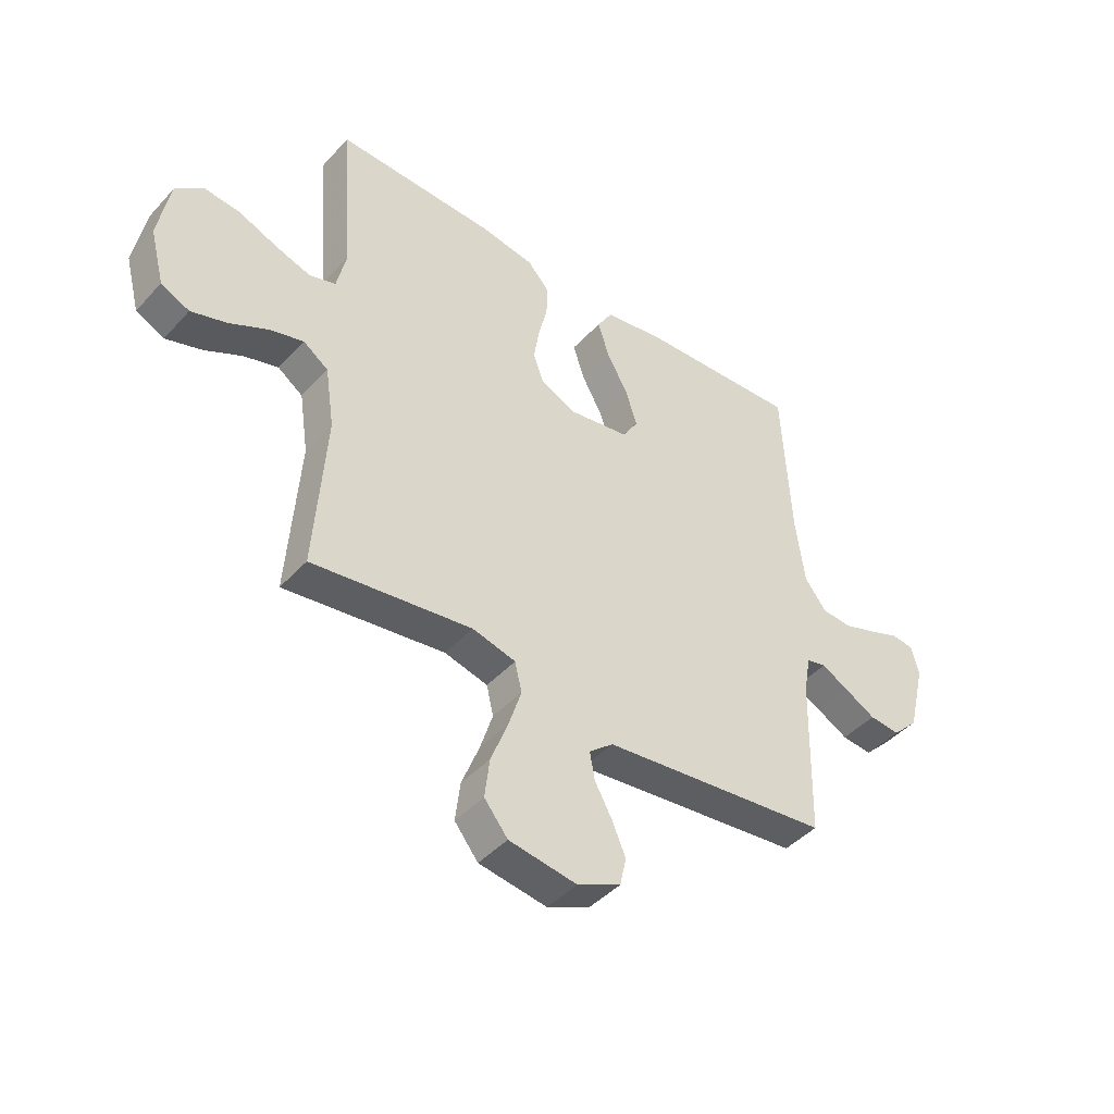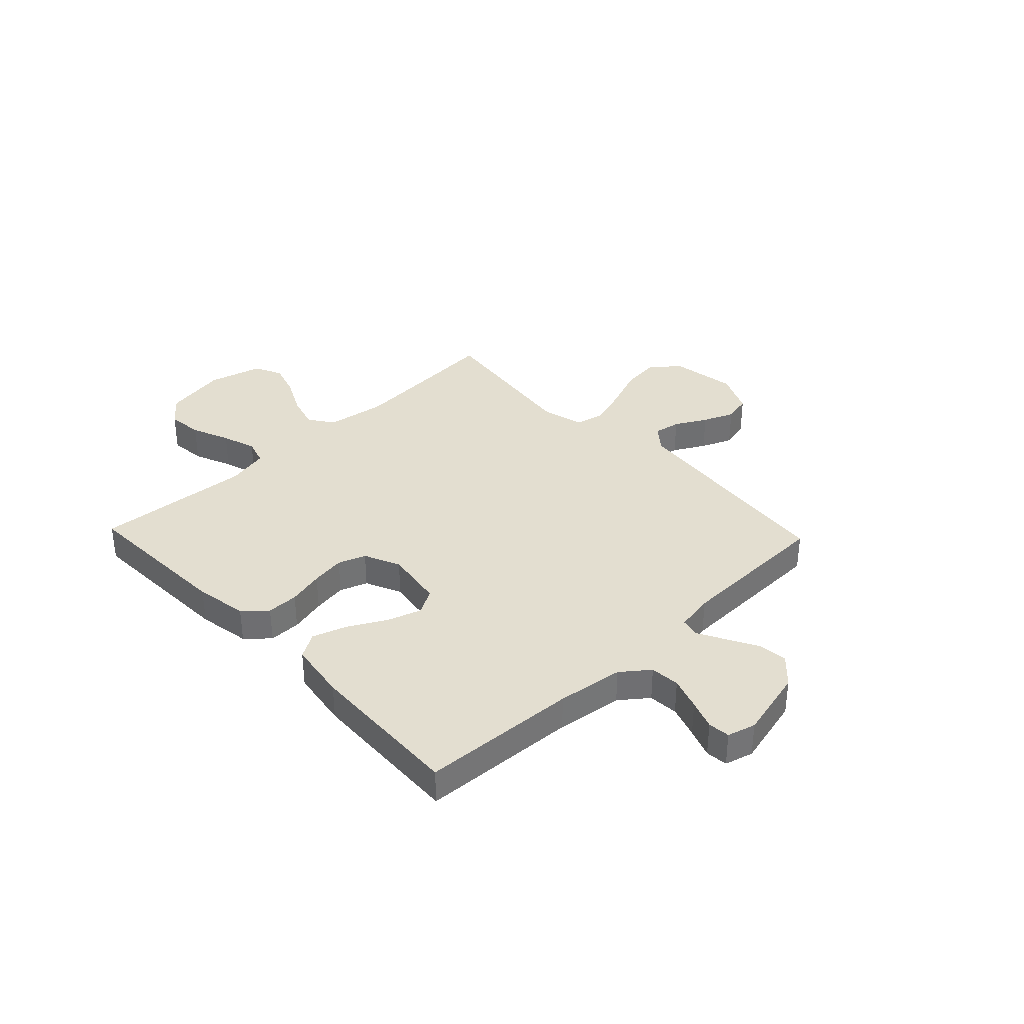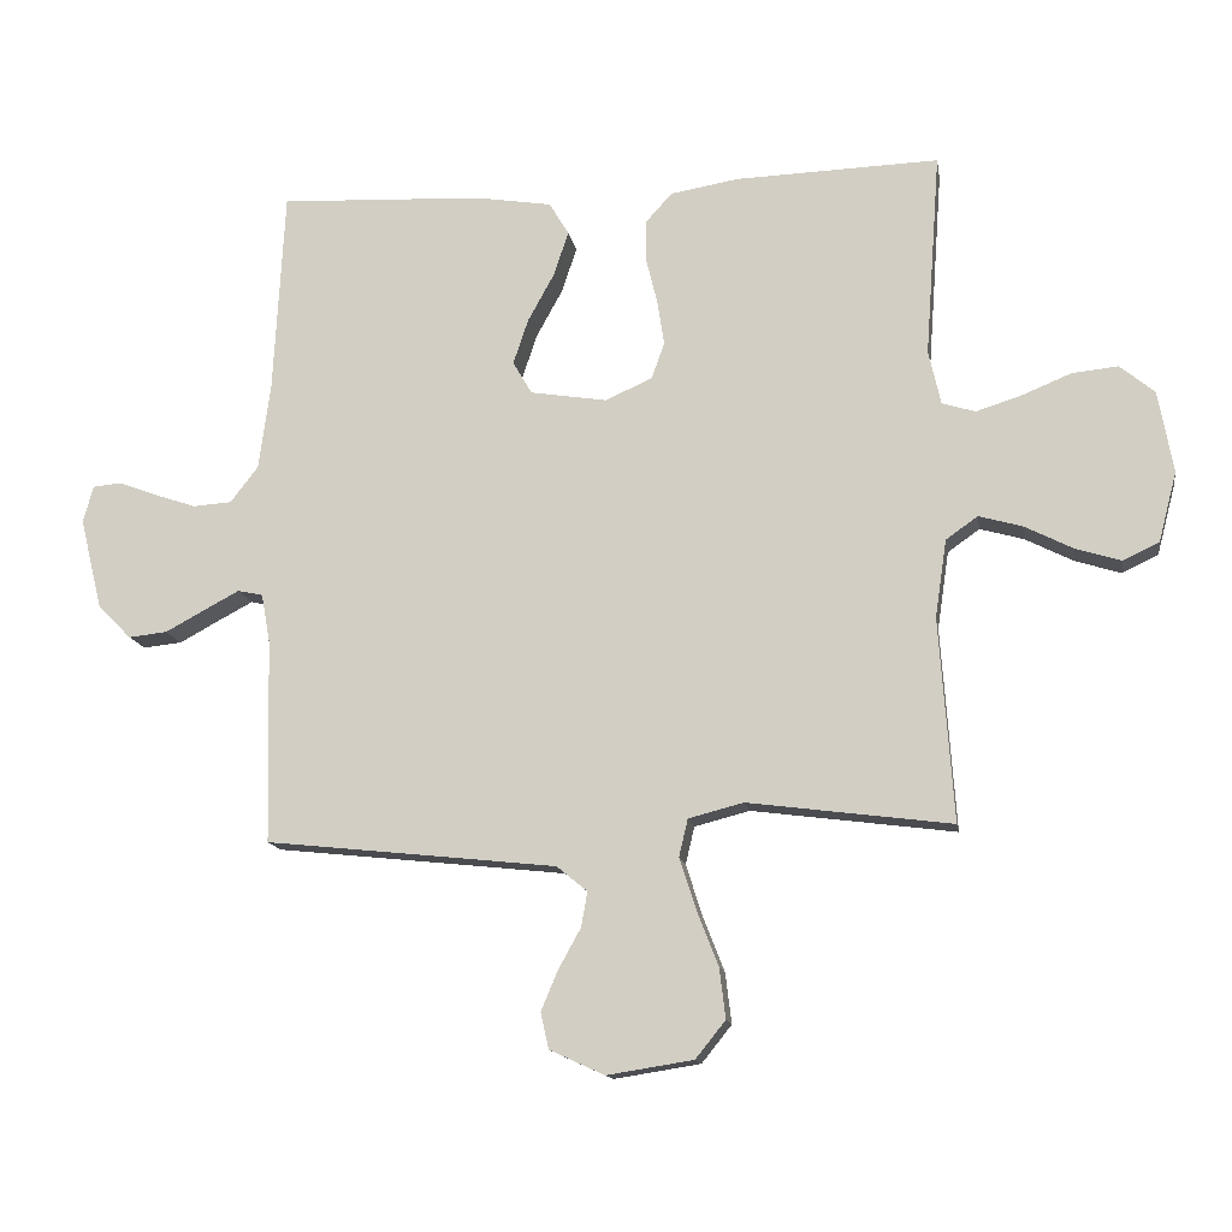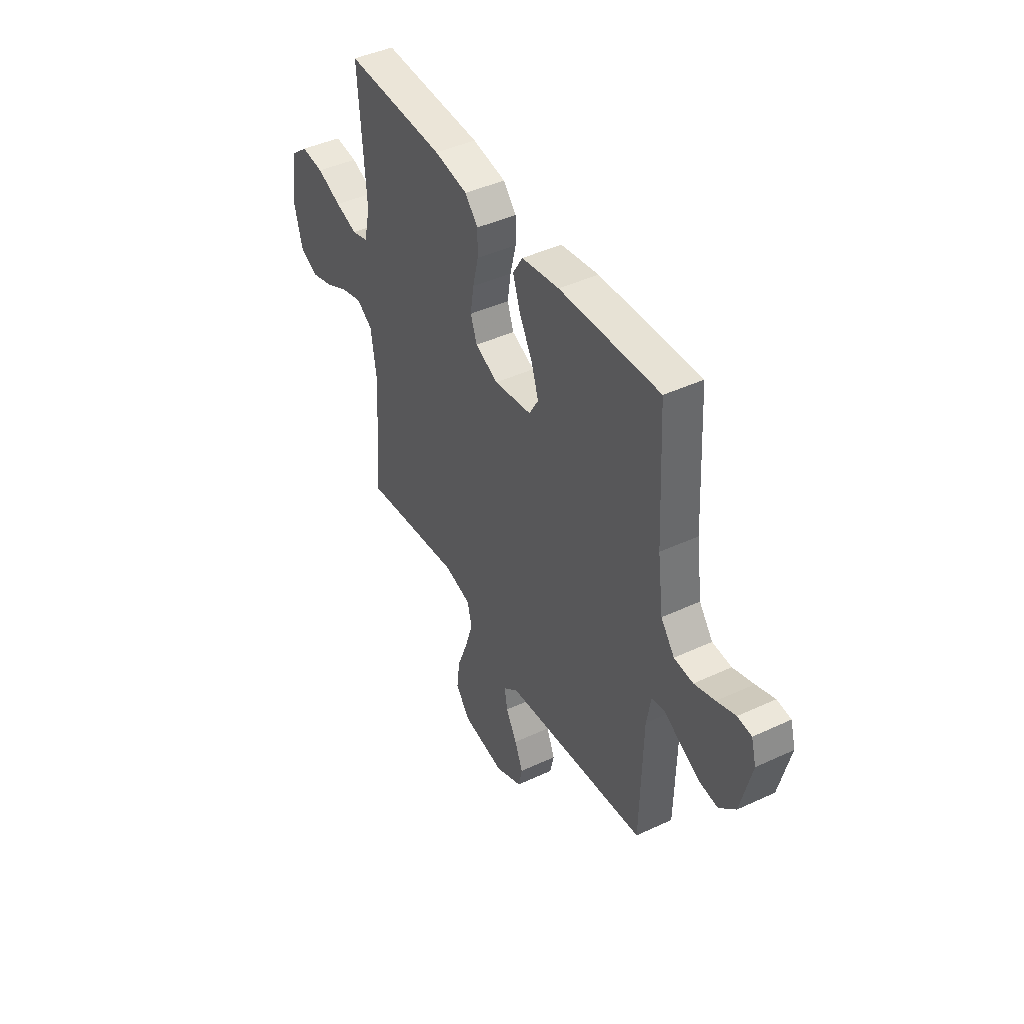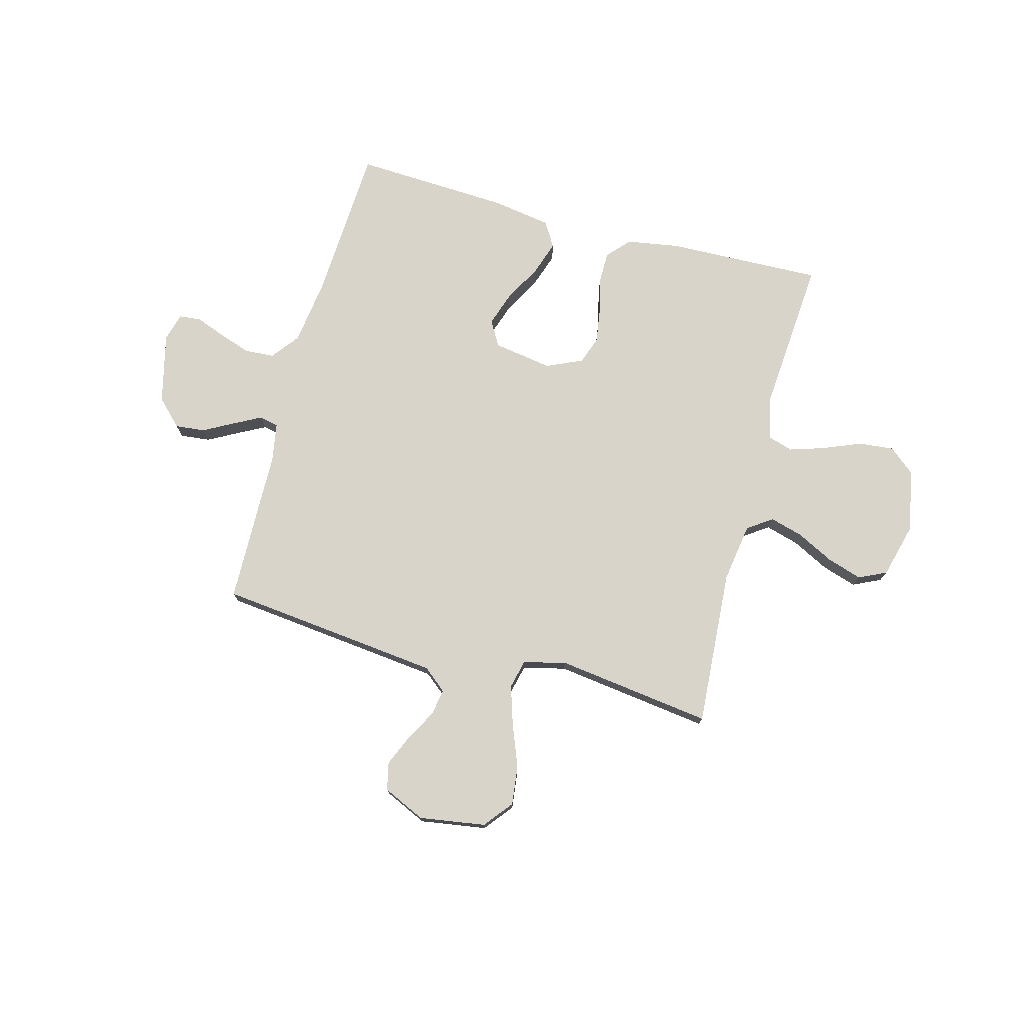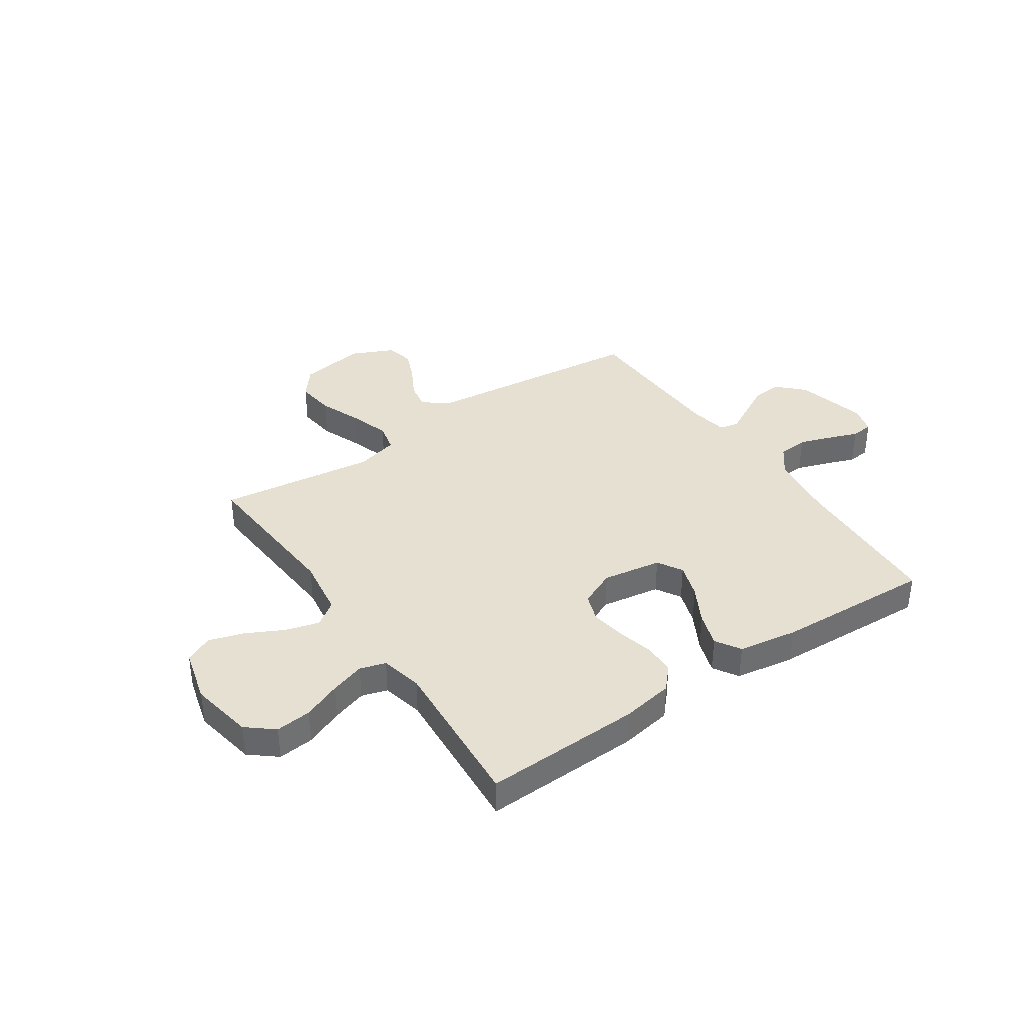
<metadata>
{"format":"obj","ext":"obj","renderer":"f3d","projection":"perspective","resolution":1024,"background":"white","views":[{"elev":-43.7,"azim":-38.8,"up":"+Z"},{"elev":35.7,"azim":46.4,"up":"+Y"},{"elev":-13.8,"azim":-170.8,"up":"+Z"},{"elev":43.6,"azim":61.2,"up":"+Z"},{"elev":75.5,"azim":-164.9,"up":"+Y"},{"elev":37.6,"azim":-34.2,"up":"+Y"}]}
</metadata>
<code>
v -0.5 0.07 -0.5
v -0.479 0.07 -0.2
v -0.496 0.07 -0.086
v -0.543 0.07 -0.053
v -0.607 0.07 -0.071
v -0.678 0.07 -0.107
v -0.745 0.07 -0.128
v -0.798 0.07 -0.103
v -0.825 0.07 0
v -0.803 0.07 0.121
v -0.752 0.07 0.163
v -0.684 0.07 0.156
v -0.611 0.07 0.126
v -0.545 0.07 0.105
v -0.496 0.07 0.12
v -0.478 0.07 0.2
v -0.5 0.07 0.5
v -0.2 0.07 0.49
v -0.1 0.07 0.473
v -0.061 0.07 0.43
v -0.061 0.07 0.369
v -0.078 0.07 0.3
v -0.088 0.07 0.235
v -0.069 0.07 0.182
v 0 0.07 0.151
v 0.113 0.07 0.169
v 0.141 0.07 0.217
v 0.119 0.07 0.283
v 0.08 0.07 0.354
v 0.058 0.07 0.42
v 0.087 0.07 0.468
v 0.2 0.07 0.486
v 0.5 0.07 0.5
v 0.516 0.07 0.2
v 0.533 0.07 0.073
v 0.574 0.07 0.02
v 0.631 0.07 0.016
v 0.693 0.07 0.037
v 0.749 0.07 0.058
v 0.791 0.07 0.054
v 0.806 0.07 0
v 0.773 0.07 -0.135
v 0.724 0.07 -0.184
v 0.667 0.07 -0.178
v 0.608 0.07 -0.146
v 0.557 0.07 -0.119
v 0.52 0.07 -0.127
v 0.507 0.07 -0.2
v 0.5 0.07 -0.5
v 0.2 0.07 -0.532
v 0.071 0.07 -0.546
v 0.026 0.07 -0.583
v 0.035 0.07 -0.634
v 0.068 0.07 -0.694
v 0.093 0.07 -0.753
v 0.081 0.07 -0.806
v 0 0.07 -0.843
v -0.127 0.07 -0.823
v -0.171 0.07 -0.768
v -0.162 0.07 -0.694
v -0.13 0.07 -0.612
v -0.106 0.07 -0.537
v -0.119 0.07 -0.482
v -0.2 0.07 -0.461
v -0.5 0 -0.5
v -0.479 0 -0.2
v -0.496 0 -0.086
v -0.543 0 -0.053
v -0.607 0 -0.071
v -0.678 0 -0.107
v -0.745 0 -0.128
v -0.798 0 -0.103
v -0.825 0 0
v -0.803 0 0.121
v -0.752 0 0.163
v -0.684 0 0.156
v -0.611 0 0.126
v -0.545 0 0.105
v -0.496 0 0.12
v -0.478 0 0.2
v -0.5 0 0.5
v -0.2 0 0.49
v -0.1 0 0.473
v -0.061 0 0.43
v -0.061 0 0.369
v -0.078 0 0.3
v -0.088 0 0.235
v -0.069 0 0.182
v 0 0 0.151
v 0.113 0 0.169
v 0.141 0 0.217
v 0.119 0 0.283
v 0.08 0 0.354
v 0.058 0 0.42
v 0.087 0 0.468
v 0.2 0 0.486
v 0.5 0 0.5
v 0.516 0 0.2
v 0.533 0 0.073
v 0.574 0 0.02
v 0.631 0 0.016
v 0.693 0 0.037
v 0.749 0 0.058
v 0.791 0 0.054
v 0.806 0 0
v 0.773 0 -0.135
v 0.724 0 -0.184
v 0.667 0 -0.178
v 0.608 0 -0.146
v 0.557 0 -0.119
v 0.52 0 -0.127
v 0.507 0 -0.2
v 0.5 0 -0.5
v 0.2 0 -0.532
v 0.071 0 -0.546
v 0.026 0 -0.583
v 0.035 0 -0.634
v 0.068 0 -0.694
v 0.093 0 -0.753
v 0.081 0 -0.806
v 0 0 -0.843
v -0.127 0 -0.823
v -0.171 0 -0.768
v -0.162 0 -0.694
v -0.13 0 -0.612
v -0.106 0 -0.537
v -0.119 0 -0.482
v -0.2 0 -0.461
f 58 59 60 61
f 58 61 62
f 57 58 62
f 56 57 62 63
f 53 54 55 56
f 48 49 50
f 47 48 50 51
f 42 43 44 45
f 42 45 46
f 41 42 46
f 38 39 40 41
f 37 38 41 46
f 36 37 46 47
f 31 32 33 34
f 31 34 35
f 28 29 30 31
f 27 28 31 35
f 26 27 35 36
f 19 20 21 22
f 19 22 23
f 16 17 18 19
f 15 16 19 23
f 14 15 23 24
f 10 11 12 13
f 10 13 14
f 9 10 14
f 5 6 7 8
f 4 5 8 9
f 64 1 2
f 63 64 2 3
f 53 56 63
f 52 53 63 3
f 47 51 52 3
f 25 26 36 47
f 4 9 14 24
f 24 25 47
f 3 4 24 47
f 125 124 123 122
f 126 125 122
f 126 122 121
f 127 126 121 120
f 120 119 118 117
f 114 113 112
f 115 114 112 111
f 109 108 107 106
f 110 109 106
f 110 106 105
f 105 104 103 102
f 110 105 102 101
f 111 110 101 100
f 98 97 96 95
f 99 98 95
f 95 94 93 92
f 99 95 92 91
f 100 99 91 90
f 86 85 84 83
f 87 86 83
f 83 82 81 80
f 87 83 80 79
f 88 87 79 78
f 77 76 75 74
f 78 77 74
f 78 74 73
f 72 71 70 69
f 73 72 69 68
f 66 65 128
f 67 66 128 127
f 127 120 117
f 67 127 117 116
f 67 116 115 111
f 111 100 90 89
f 88 78 73 68
f 111 89 88
f 111 88 68 67
f 1 65 66 2
f 2 66 67 3
f 3 67 68 4
f 4 68 69 5
f 5 69 70 6
f 6 70 71 7
f 7 71 72 8
f 8 72 73 9
f 9 73 74 10
f 10 74 75 11
f 11 75 76 12
f 12 76 77 13
f 13 77 78 14
f 14 78 79 15
f 15 79 80 16
f 16 80 81 17
f 17 81 82 18
f 18 82 83 19
f 19 83 84 20
f 20 84 85 21
f 21 85 86 22
f 22 86 87 23
f 23 87 88 24
f 24 88 89 25
f 25 89 90 26
f 26 90 91 27
f 27 91 92 28
f 28 92 93 29
f 29 93 94 30
f 30 94 95 31
f 31 95 96 32
f 32 96 97 33
f 33 97 98 34
f 34 98 99 35
f 35 99 100 36
f 36 100 101 37
f 37 101 102 38
f 38 102 103 39
f 39 103 104 40
f 40 104 105 41
f 41 105 106 42
f 42 106 107 43
f 43 107 108 44
f 44 108 109 45
f 45 109 110 46
f 46 110 111 47
f 47 111 112 48
f 48 112 113 49
f 49 113 114 50
f 50 114 115 51
f 51 115 116 52
f 52 116 117 53
f 53 117 118 54
f 54 118 119 55
f 55 119 120 56
f 56 120 121 57
f 57 121 122 58
f 58 122 123 59
f 59 123 124 60
f 60 124 125 61
f 61 125 126 62
f 62 126 127 63
f 63 127 128 64
f 64 128 65 1

</code>
